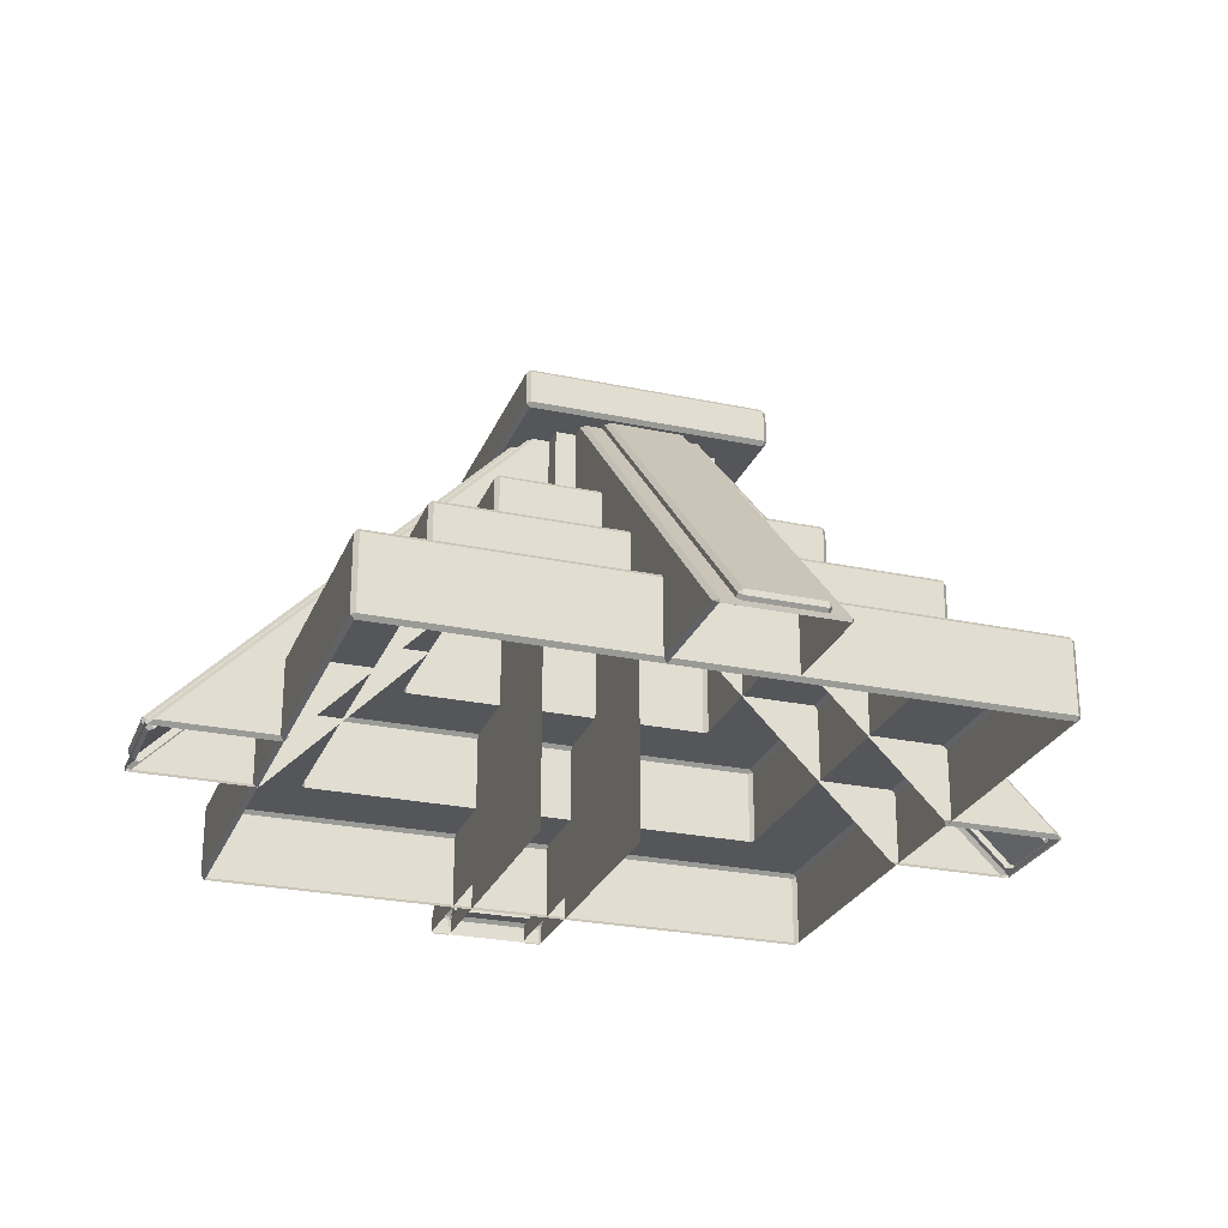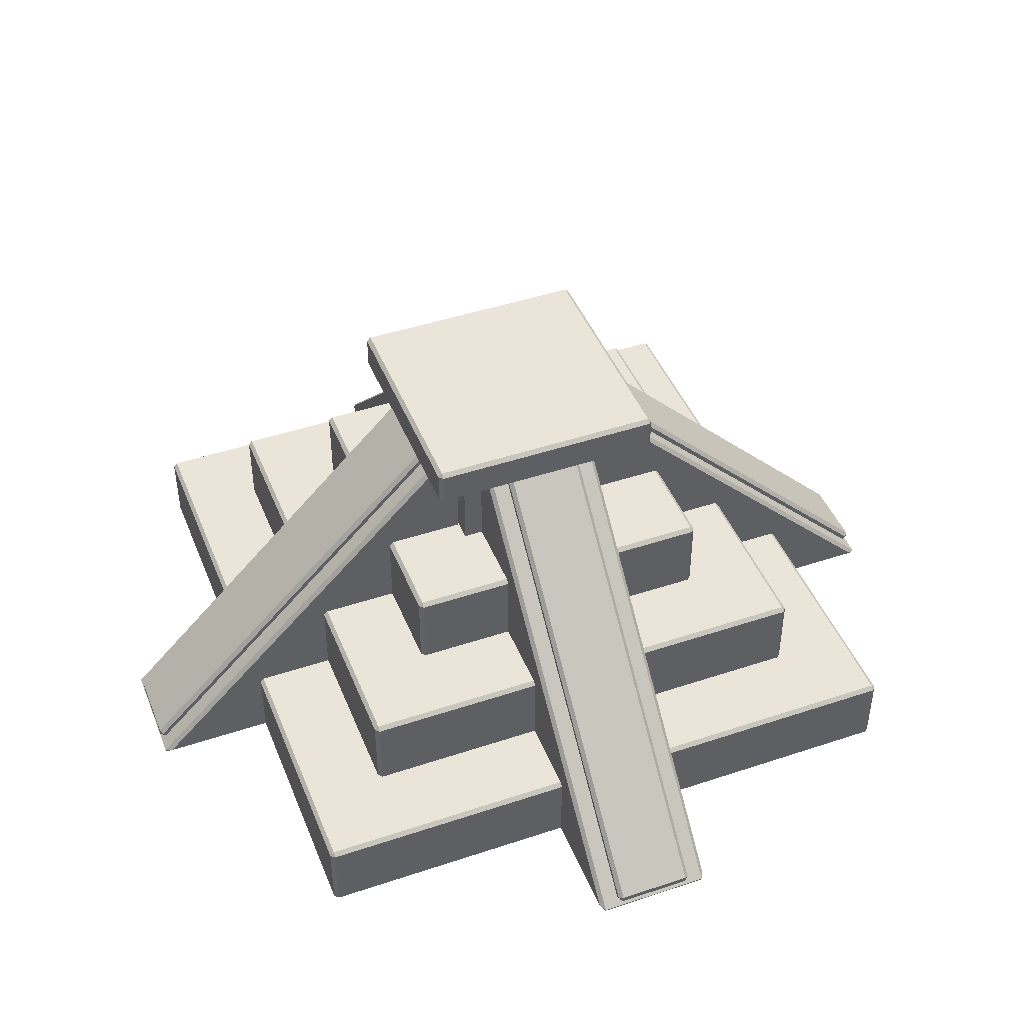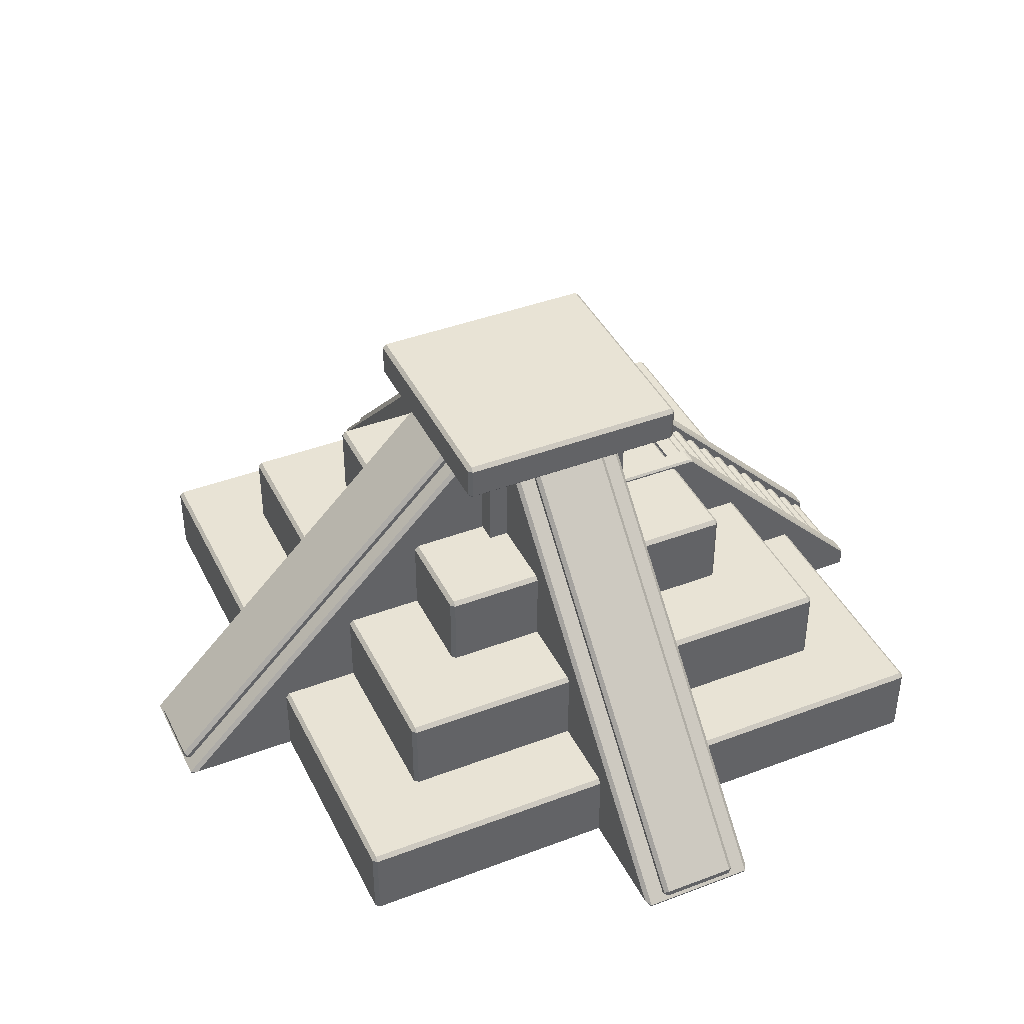
<metadata>
{"format":"obj","ext":"obj","renderer":"f3d","projection":"perspective","resolution":1024,"background":"white","views":[{"elev":-25.7,"azim":161.3,"up":"+Y"},{"elev":44.9,"azim":158.8,"up":"+Y"},{"elev":41.3,"azim":-114.7,"up":"+Y"}]}
</metadata>
<code>
o Low
v -5.8 16.6 5.8
v -5.8 16.8 6
v -6 16.8 5.8
v -5.8 18.4 6
v -5.8 18.6 5.8
v -6 18.4 5.8
v -5.8 16.6 -5.8
v -6 16.8 -5.8
v -5.8 16.8 -6
v -5.8 18.6 -5.8
v -5.8 18.4 -6
v -6 18.4 -5.8
v 5.8 16.6 5.8
v 6 16.8 5.8
v 5.8 16.8 6
v 5.8 18.6 5.8
v 5.8 18.4 6
v 6 18.4 5.8
v 5.8 16.6 -5.8
v 5.8 16.8 -6
v 6 16.8 -5.8
v 5.8 18.6 -5.8
v 6 18.4 -5.8
v 5.8 18.4 -6
v -4.037 17.6 -1.987
v -4.037 17.6 -3.987
v -2.037 17.6 -1.987
v -2.037 17.6 -3.987
v -4.037 11.6 -1.987
v -4.037 13.6 -1.987
v -4.037 15.6 -1.987
v -4.037 15.6 -3.987
v -4.037 13.6 -3.987
v -4.037 11.6 -3.987
v -2.037 15.6 -3.987
v -2.037 13.6 -3.987
v -2.037 11.6 -3.987
v -2.037 15.6 -1.987
v -2.037 13.6 -1.987
v -2.037 11.6 -1.987
v 1.963 17.6 -1.987
v 1.963 17.6 -3.987
v 3.963 17.6 -1.987
v 3.963 17.6 -3.987
v 1.963 11.6 -1.987
v 1.963 13.6 -1.987
v 1.963 15.6 -1.987
v 1.963 15.6 -3.987
v 1.963 13.6 -3.987
v 1.963 11.6 -3.987
v 3.963 15.6 -3.987
v 3.963 13.6 -3.987
v 3.963 11.6 -3.987
v 3.963 15.6 -1.987
v 3.963 13.6 -1.987
v 3.963 11.6 -1.987
v 1.963 17.6 4.013
v 1.963 17.6 2.013
v 3.963 17.6 4.013
v 3.963 17.6 2.013
v 1.963 11.6 4.013
v 1.963 13.6 4.013
v 1.963 15.6 4.013
v 1.963 15.6 2.013
v 1.963 13.6 2.013
v 1.963 11.6 2.013
v 3.963 15.6 2.013
v 3.963 13.6 2.013
v 3.963 11.6 2.013
v 3.963 15.6 4.013
v 3.963 13.6 4.013
v 3.963 11.6 4.013
v -4.037 17.6 4.013
v -4.037 17.6 2.013
v -2.037 17.6 4.013
v -2.037 17.6 2.013
v -4.037 11.6 4.013
v -4.037 13.6 4.013
v -4.037 15.6 4.013
v -4.037 15.6 2.013
v -4.037 13.6 2.013
v -4.037 11.6 2.013
v -2.037 15.6 2.013
v -2.037 13.6 2.013
v -2.037 11.6 2.013
v -2.037 15.6 4.013
v -2.037 13.6 4.013
v -2.037 11.6 4.013
v -2.9 -0.4 20.1
v -2.9 -0.3 20.2
v -3 -0.3 20.1
v -3 0.5851 20.1
v -2.9 0.5 20.2
v -2.9 0.6707 20.13
v -3 -0.3 4.1
v -2.9 11.8 4.1
v -2.9 11.7 4
v -3 11.69 4.1
v -2 -0.3 20.1
v -2.1 -0.3 20.2
v -2.1 -0.4 20.1
v -2.1 0.6707 20.13
v -2.1 0.5 20.2
v -2 0.5851 20.1
v -2 -0.3 4.1
v -2.1 11.8 4.1
v -2 11.69 4.1
v -2.1 11.7 4
v -3 -0.3 9
v -3 11.69 9
v -2.9 11.73 9.071
v -2.9 11.8 8.9
v -2 -0.3 9
v -2 11.69 9
v -2.1 11.8 8.9
v -2.1 11.73 9.071
v -8.2 7.6 8.2
v -7.8 7.6 8
v -8 7.6 7.8
v -7.8 11.4 8
v -7.8 11.6 7.8
v -8 11.4 7.8
v -8 7.6 -7.8
v -7.8 7.6 -8
v -8.2 7.6 -8.2
v -7.8 11.6 -7.8
v -7.8 11.4 -8
v -8 11.4 -7.8
v 8 7.6 7.8
v 7.8 7.6 8
v 8.2 7.6 8.2
v 7.8 11.6 7.8
v 7.8 11.4 8
v 8 11.4 7.8
v 7.8 7.6 -8
v 8 7.6 -7.8
v 8.2 7.6 -8.2
v 7.8 11.6 -7.8
v 8 11.4 -7.8
v 7.8 11.4 -8
v -15.8 -0.4 12
v -16 -0.2 12
v -16 3.4 12
v -15.8 3.6 12
v -16 -0.2 -12
v -15.8 -0.4 -12
v -15.8 3.6 -12
v -16 3.4 -12
v 8 7.6 -11.8
v 8 7.4 -12
v -8 7.4 -12
v -8 7.6 -11.8
v 8 3.6 -12
v 8 3.6 -12.2
v -8 3.6 -12.2
v -8 3.6 -12
v -8 7.6 11.8
v -8 7.4 12
v 8 7.4 12
v 8 7.6 11.8
v -8 3.6 12.2
v -8 3.6 12
v 8 3.6 12
v 8 3.6 12.2
v -11.8 7.6 -8
v -12 7.4 -8
v -12 7.4 8
v -11.8 7.6 8
v -12 3.6 -8
v -12.2 3.6 -8
v -12.2 3.6 8
v -12 3.6 8
v -11.8 7.4 -12
v -12 7.4 -11.8
v -11.8 7.6 -11.8
v -11.8 3.6 -12
v -12.2 3.6 -12.2
v -12 3.6 -11.8
v -11.8 3.6 12
v -12 3.6 11.8
v -12.2 3.6 12.2
v -11.8 7.4 12
v -11.8 7.6 11.8
v -12 7.4 11.8
v 11.8 7.6 8
v 12 7.4 8
v 12 7.4 -8
v 11.8 7.6 -8
v 12 3.6 8
v 12.2 3.6 8
v 12.2 3.6 -8
v 12 3.6 -8
v 11.8 3.6 -12
v 12 3.6 -11.8
v 12.2 3.6 -12.2
v 11.8 7.4 -12
v 11.8 7.6 -11.8
v 12 7.4 -11.8
v 11.8 7.4 12
v 12 7.4 11.8
v 11.8 7.6 11.8
v 12.2 3.6 12.2
v 12 3.6 11.8
v 11.8 3.6 12
v -15.8 3.6 -8
v -16 3.4 -8
v -16 3.4 8
v -15.8 3.6 8
v -15.8 -0.4 8
v -16 -0.2 8
v -16 -0.2 -8
v -15.8 -0.4 -8
v 15.8 3.6 -12
v 16 3.4 -12
v 16 -0.2 -12
v 15.8 -0.4 -12
v 15.8 -0.4 -8
v 16 -0.2 -8
v 16 3.4 -8
v 15.8 3.6 -8
v 16 -0.2 8
v 15.8 -0.4 8
v 15.8 3.6 8
v 16 3.4 8
v 16 3.4 12
v 15.8 3.6 12
v 15.8 -0.4 12
v 16 -0.2 12
v 12 3.6 -15.8
v 12 3.4 -16
v 12 -0.2 -16
v 12 -0.4 -15.8
v -8 -0.4 -15.8
v -8 -0.2 -16
v -8 3.4 -16
v -8 3.6 -15.8
v 8 3.6 -15.8
v 8 3.4 -16
v 8 -0.2 -16
v 8 -0.4 -15.8
v -12 3.4 -16
v -12 3.6 -15.8
v -12 -0.4 -15.8
v -12 -0.2 -16
v -16 3.4 -15.8
v -15.8 3.6 -15.8
v -15.8 3.4 -16
v -16 -0.2 -15.8
v -15.8 -0.2 -16
v -15.8 -0.4 -15.8
v 15.8 3.6 -15.8
v 16 3.4 -15.8
v 15.8 3.4 -16
v 15.8 -0.4 -15.8
v 15.8 -0.2 -16
v 16 -0.2 -15.8
v 16 3.4 15.8
v 15.8 3.6 15.8
v 15.8 3.4 16
v 12 3.6 15.8
v 12 3.4 16
v 8 3.6 15.8
v 8 3.4 16
v 8 -0.2 16
v 8 -0.4 15.8
v -8 3.4 16
v -8 3.6 15.8
v -12 3.6 15.8
v -12 3.4 16
v -8 -0.4 15.8
v -8 -0.2 16
v -12 -0.4 15.8
v -12 -0.2 16
v 12 -0.2 16
v 12 -0.4 15.8
v 16 -0.2 15.8
v 15.8 -0.2 16
v 15.8 -0.4 15.8
v -15.8 -0.4 15.8
v -15.8 -0.2 16
v -16 -0.2 15.8
v -16 3.4 15.8
v -15.8 3.4 16
v -15.8 3.6 15.8
v 1.8 0.05858 -21.86
v 1.8 0.3414 -21.86
v 2 0.2 -21.72
v 2 17.69 -4.227
v 1.8 18.06 -4.141
v 2 17.4 -3.827
v -1.8 0.05858 -21.86
v -2 0.2 -21.72
v -1.8 0.3414 -21.86
v -1.8 18.06 -4.141
v -2 17.69 -4.227
v -2 17.4 -3.827
v 2 -0.2 -21.32
v 1.8 -0.2586 -21.54
v -2 -0.2 -21.32
v -1.8 -0.2586 -21.54
v 21.86 0.05858 1.8
v 21.86 0.3414 1.8
v 21.72 0.2 2
v 4.227 17.69 2
v 4.141 18.06 1.8
v 3.827 17.4 2
v 21.86 0.05858 -1.8
v 21.72 0.2 -2
v 21.86 0.3414 -1.8
v 4.141 18.06 -1.8
v 4.227 17.69 -2
v 3.827 17.4 -2
v 21.32 -0.2 2
v 21.54 -0.2586 1.8
v 21.32 -0.2 -2
v 21.54 -0.2586 -1.8
v -21.86 0.05858 -1.8
v -21.86 0.3414 -1.8
v -21.72 0.2 -2
v -4.227 17.69 -2
v -4.141 18.06 -1.8
v -3.827 17.4 -2
v -21.86 0.05858 1.8
v -21.72 0.2 2
v -21.86 0.3414 1.8
v -4.141 18.06 1.8
v -4.227 17.69 2
v -3.827 17.4 2
v -21.32 -0.2 -2
v -21.54 -0.2586 -1.8
v -21.32 -0.2 2
v -21.54 -0.2586 1.8
v -21.52 -0.2 -3
v -21.8 -0.4 -2.8
v -21.86 -0.2586 -2.8
v -4.2 17.12 -3
v -4.141 17.46 -2.8
v -4 17.4 -2.8
v -21.52 -0.2 3
v -21.86 -0.2586 2.8
v -21.8 -0.4 2.8
v -4.141 17.46 2.8
v -4.2 17.12 3
v -4 17.4 2.8
v -15.8 -0.4 2.8
v -4.2 11.4 3
v -15.6 -0.2 3
v -15.6 -0.2 -3
v -15.8 -0.4 -2.8
v -4.2 11.4 -3
v -4 17.12 -3
v -4 17.12 3
v -4 11.4 3
v -4 11.4 -3
v 3 -0.2 -21.52
v 2.8 -0.4 -21.8
v 2.8 -0.2586 -21.86
v 3 17.12 -4.2
v 2.8 17.46 -4.141
v 2.8 17.4 -4
v -3 -0.2 -21.52
v -2.8 -0.2586 -21.86
v -2.8 -0.4 -21.8
v -2.8 17.46 -4.141
v -3 17.12 -4.2
v -2.8 17.4 -4
v -2.8 -0.4 -15.8
v -3 11.4 -4.2
v -3 -0.2 -15.6
v 3 -0.2 -15.6
v 2.8 -0.4 -15.8
v 3 11.4 -4.2
v 3 17.12 -4
v -3 17.12 -4
v -3 11.4 -4
v 3 11.4 -4
v 21.52 -0.2 3
v 21.8 -0.4 2.8
v 21.86 -0.2586 2.8
v 4.2 17.12 3
v 4.141 17.46 2.8
v 4 17.4 2.8
v 21.52 -0.2 -3
v 21.86 -0.2586 -2.8
v 21.8 -0.4 -2.8
v 4.141 17.46 -2.8
v 4.2 17.12 -3
v 4 17.4 -2.8
v 15.8 -0.4 -2.8
v 4.2 11.4 -3
v 15.6 -0.2 -3
v 15.6 -0.2 3
v 15.8 -0.4 2.8
v 4.2 11.4 3
v 4 17.12 3
v 4 17.12 -3
v 4 11.4 -3
v 4 11.4 3
v 2.1 -0.4 20.1
v 2.1 -0.3 20.2
v 2 -0.3 20.1
v 2 0.5851 20.1
v 2.1 0.5 20.2
v 2.1 0.6707 20.13
v 2 -0.3 4.1
v 2.1 11.8 4.1
v 2.1 11.7 4
v 2 11.69 4.1
v 3 -0.3 20.1
v 2.9 -0.3 20.2
v 2.9 -0.4 20.1
v 2.9 0.6707 20.13
v 2.9 0.5 20.2
v 3 0.5851 20.1
v 3 -0.3 4.1
v 2.9 11.8 4.1
v 3 11.69 4.1
v 2.9 11.7 4
v 2 -0.3 9
v 2 11.69 9
v 2.1 11.73 9.071
v 2.1 11.8 8.9
v 3 -0.3 9
v 3 11.69 9
v 2.9 11.8 8.9
v 2.9 11.73 9.071
v -2.1 -0.4 20
v -2.1 0.6 19
v 2.1 -0.4 20
v 2.1 0.6 19
v -2.1 1.6 18
v 2.1 1.6 18
v -2.1 2.6 17
v 2.1 2.6 17
v -2.1 3.6 16
v 2.1 3.6 16
v -2.1 4.6 15
v 2.1 4.6 15
v 2.1 5.6 14
v -2.1 5.6 14
v -2.1 6.6 13
v 2.1 6.6 13
v 2.1 7.6 12
v -2.1 7.6 12
v -2.1 8.6 11
v 2.1 8.6 11
v -2.1 9.6 10
v -2.1 10.6 9
v 2.1 9.6 10
v 2.1 10.6 9
v -2.1 11.6 8
v 2.1 11.6 8
v -2.1 0.4 20
v -2.1 0.6 19.8
v 2.1 0.6 19.8
v 2.1 0.4 20
v -2.1 1.4 19
v -2.1 1.6 18.8
v 2.1 1.6 18.8
v 2.1 1.4 19
v -2.1 2.4 18
v -2.1 2.6 17.8
v 2.1 2.6 17.8
v 2.1 2.4 18
v -2.1 3.4 17
v -2.1 3.6 16.8
v 2.1 3.6 16.8
v 2.1 3.4 17
v -2.1 4.4 16
v -2.1 4.6 15.8
v 2.1 4.6 15.8
v 2.1 4.4 16
v -2.1 5.4 15
v -2.1 5.6 14.8
v 2.1 5.6 14.8
v 2.1 5.4 15
v -2.1 6.4 14
v -2.1 6.6 13.8
v 2.1 6.6 13.8
v 2.1 6.4 14
v -2.1 7.4 13
v -2.1 7.6 12.8
v 2.1 7.6 12.8
v 2.1 7.4 13
v -2.1 8.4 12
v -2.1 8.6 11.8
v 2.1 8.6 11.8
v 2.1 8.4 12
v -2.1 9.4 11
v -2.1 9.6 10.8
v 2.1 9.6 10.8
v 2.1 9.4 11
v -2.1 10.4 10
v -2.1 10.6 9.8
v 2.1 10.6 9.8
v 2.1 10.4 10
v -2.1 11.4 9
v -2.1 11.6 8.8
v 2.1 11.6 8.8
v 2.1 11.4 9
f 15 17 4 2
f 21 23 18 14
f 22 10 5 16
f 3 6 12 8
f 9 11 24 20
f 1 2 3
f 4 5 6
f 7 8 9
f 10 11 12
f 13 14 15
f 16 17 18
f 19 20 21
f 22 23 24
f 7 1 3 8
f 2 4 6 3
f 5 10 12 6
f 11 9 8 12
f 19 7 9 20
f 10 22 24 11
f 23 21 20 24
f 13 19 21 14
f 22 16 18 23
f 17 15 14 18
f 1 13 15 2
f 16 5 4 17
f 7 19 13 1
f 31 25 26 32
f 32 26 28 35
f 35 28 27 38
f 38 27 25 31
f 40 39 30 29
f 39 38 31 30
f 37 36 39 40
f 36 35 38 39
f 34 33 36 37
f 33 32 35 36
f 29 30 33 34
f 30 31 32 33
f 47 41 42 48
f 48 42 44 51
f 51 44 43 54
f 54 43 41 47
f 56 55 46 45
f 55 54 47 46
f 53 52 55 56
f 52 51 54 55
f 50 49 52 53
f 49 48 51 52
f 45 46 49 50
f 46 47 48 49
f 63 57 58 64
f 64 58 60 67
f 67 60 59 70
f 70 59 57 63
f 72 71 62 61
f 71 70 63 62
f 69 68 71 72
f 68 67 70 71
f 66 65 68 69
f 65 64 67 68
f 61 62 65 66
f 62 63 64 65
f 79 73 74 80
f 80 74 76 83
f 83 76 75 86
f 86 75 73 79
f 88 87 78 77
f 87 86 79 78
f 85 84 87 88
f 84 83 86 87
f 82 81 84 85
f 81 80 83 84
f 77 78 81 82
f 78 79 80 81
f 106 96 112 115
f 105 107 114 113
f 116 111 94 102
f 113 114 104 99
f 109 110 98 95
f 100 103 93 90
f 89 90 91
f 92 93 94
f 96 97 98
f 99 100 101
f 102 103 104
f 106 107 108
f 110 111 112
f 114 115 116
f 90 93 92 91
f 112 96 98 110
f 96 106 108 97
f 116 102 104 114
f 103 100 99 104
f 89 101 100 90
f 102 94 93 103
f 94 111 110 92
f 106 115 114 107
f 111 116 115 112
f 91 92 110 109
f 130 133 120 118
f 125 137 149 152
f 131 160 201 185
f 131 117 157 160
f 119 122 128 123
f 124 127 140 135
f 219 224 221 218
f 136 139 134 129
f 161 181 268 267
f 164 161 267 262
f 153 150 196 193
f 207 206 211 210
f 266 269 273 271
f 125 152 175 165
f 162 158 182 179
f 157 117 168 183
f 170 177 147 205
f 214 215 256 252
f 169 166 174 178
f 167 172 180 184
f 171 170 205 208
f 155 154 237 236
f 138 126 121 132
f 231 230 253 255
f 159 163 204 199
f 137 131 185 188
f 189 186 200 203
f 187 192 194 198
f 191 190 223 220
f 195 213 251 229
f 143 142 281 282
f 151 156 176 173
f 149 137 188 197
f 159 158 162 163
f 241 235 234 244
f 181 144 284 268
f 214 219 218 215
f 147 177 242 246
f 187 186 189 192
f 190 202 226 223
f 228 225 257 276
f 177 155 236 242
f 224 225 228 221
f 195 191 220 213
f 261 274 277 259
f 238 230 231 239
f 226 202 260 258
f 206 148 145 211
f 154 195 229 237
f 151 150 153 156
f 235 238 239 234
f 241 244 249 247
f 263 266 271 264
f 273 269 283 280
f 261 263 264 274
f 145 148 245 248
f 167 166 169 172
f 181 171 208 144
f 143 207 210 142
f 202 164 262 260
f 117 118 119
f 120 121 122
f 123 124 125
f 126 127 128
f 129 130 131
f 132 133 134
f 135 136 137
f 138 139 140
f 173 174 175
f 176 177 178
f 179 180 181
f 182 183 184
f 193 194 195
f 196 197 198
f 199 200 201
f 202 203 204
f 245 246 247
f 248 249 250
f 251 252 253
f 254 255 256
f 257 258 259
f 276 277 278
f 279 280 281
f 282 283 284
f 125 117 119 123
f 118 120 122 119
f 121 126 128 122
f 127 124 123 128
f 137 125 124 135
f 126 138 140 127
f 139 136 135 140
f 131 137 136 129
f 138 132 134 139
f 133 130 129 134
f 117 131 130 118
f 132 121 120 133
f 251 213 214 252
f 216 254 256 215
f 162 179 181 161
f 204 163 164 202
f 150 151 152 149
f 154 155 156 153
f 278 227 228 276
f 158 159 160 157
f 161 164 163 162
f 226 258 257 225
f 166 167 168 165
f 170 171 172 169
f 173 176 178 174
f 169 178 177 170
f 165 175 174 166
f 179 182 184 180
f 167 184 183 168
f 171 181 180 172
f 176 156 155 177
f 175 152 151 173
f 182 158 157 183
f 186 187 188 185
f 190 191 192 189
f 193 196 198 194
f 194 192 191 195
f 197 188 187 198
f 199 204 203 200
f 185 201 200 186
f 202 190 189 203
f 201 160 159 199
f 196 150 149 197
f 153 193 195 154
f 206 207 208 205
f 205 147 148 206
f 207 143 144 208
f 212 209 210 211
f 211 145 146 212
f 209 141 142 210
f 224 219 220 223
f 213 220 219 214
f 225 224 223 226
f 222 217 218 221
f 215 218 217 216
f 227 222 221 228
f 238 235 236 237
f 242 236 235 241
f 237 229 230 238
f 240 233 234 239
f 244 234 233 243
f 239 231 232 240
f 247 249 248 245
f 243 250 249 244
f 246 242 241 247
f 252 256 255 253
f 253 230 229 251
f 231 255 254 232
f 145 248 250 146
f 147 246 245 148
f 258 260 261 259
f 267 268 269 266
f 260 262 263 261
f 266 263 262 267
f 275 278 277 274
f 273 280 279 272
f 271 273 272 270
f 274 264 265 275
f 270 265 264 271
f 282 281 280 283
f 268 284 283 269
f 259 277 276 257
f 143 282 284 144
f 141 279 281 142
f 117 125 165 168
f 291 285 298 300
f 287 288 290 297
f 294 289 286 293
f 285 286 287
f 288 289 290
f 291 292 293
f 294 295 296
f 289 294 296 290
f 285 291 293 286
f 294 293 292 295
f 286 289 288 287
f 287 297 298 285
f 299 292 291 300
f 299 296 295 292
f 307 301 314 316
f 303 304 306 313
f 310 305 302 309
f 301 302 303
f 304 305 306
f 307 308 309
f 310 311 312
f 305 310 312 306
f 301 307 309 302
f 310 309 308 311
f 302 305 304 303
f 303 313 314 301
f 315 308 307 316
f 315 312 311 308
f 323 317 330 332
f 319 320 322 329
f 326 321 318 325
f 317 318 319
f 320 321 322
f 323 324 325
f 326 327 328
f 321 326 328 322
f 317 323 325 318
f 326 325 324 327
f 318 321 320 319
f 319 329 330 317
f 331 324 323 332
f 331 328 327 324
f 342 337 335 340
f 333 336 350 348
f 333 334 335
f 336 337 338
f 339 340 341
f 342 343 344
f 337 342 344 338
f 341 345 347 339
f 334 341 340 335
f 342 340 339 343
f 335 337 336 333
f 347 346 343 339
f 348 349 334 333
f 343 346 353 352
f 336 338 351
f 350 336 351 354
f 344 343 352
f 364 359 357 362
f 355 358 372 370
f 355 356 357
f 358 359 360
f 361 362 363
f 364 365 366
f 359 364 366 360
f 363 367 369 361
f 356 363 362 357
f 364 362 361 365
f 357 359 358 355
f 369 368 365 361
f 370 371 356 355
f 365 368 375 374
f 358 360 373
f 372 358 373 376
f 366 365 374
f 386 381 379 384
f 377 380 394 392
f 377 378 379
f 380 381 382
f 383 384 385
f 386 387 388
f 381 386 388 382
f 385 389 391 383
f 378 385 384 379
f 386 384 383 387
f 379 381 380 377
f 391 390 387 383
f 392 393 378 377
f 387 390 397 396
f 380 382 395
f 394 380 395 398
f 388 387 396
f 416 406 422 425
f 415 417 424 423
f 426 421 404 412
f 423 424 414 409
f 419 420 408 405
f 410 413 403 400
f 399 400 401
f 402 403 404
f 406 407 408
f 409 410 411
f 412 413 414
f 416 417 418
f 420 421 422
f 424 425 426
f 400 403 402 401
f 422 406 408 420
f 406 416 418 407
f 426 412 414 424
f 413 410 409 414
f 399 411 410 400
f 412 404 403 413
f 404 421 420 402
f 416 425 424 417
f 421 426 425 422
f 401 402 420 419
f 430 428 454 455
f 430 460 457 428
f 432 431 458 459
f 432 464 461 431
f 434 433 462 463
f 434 468 465 433
f 436 435 466 467
f 436 472 469 435
f 438 437 470 471
f 438 476 473 437
f 439 440 474 475
f 439 480 477 440
f 442 441 478 479
f 442 484 481 441
f 443 444 482 483
f 443 488 485 444
f 446 445 486 487
f 446 492 489 445
f 449 447 490 491
f 449 496 493 447
f 450 448 494 495
f 450 500 497 448
f 452 451 498 499
f 455 454 453 456
f 459 458 457 460
f 463 462 461 464
f 467 466 465 468
f 471 470 469 472
f 475 474 473 476
f 479 478 477 480
f 483 482 481 484
f 487 486 485 488
f 491 490 489 492
f 495 494 493 496
f 499 498 497 500
f 429 456 453 427

</code>
